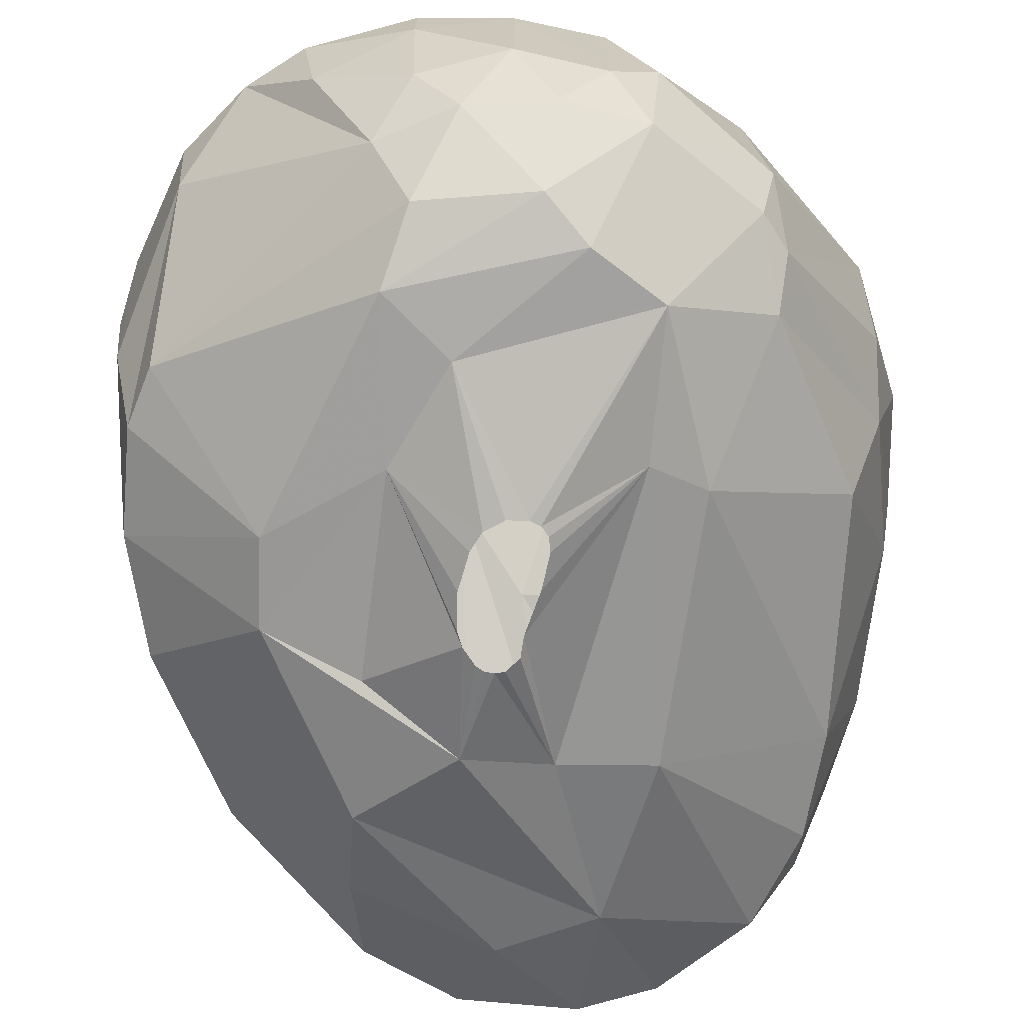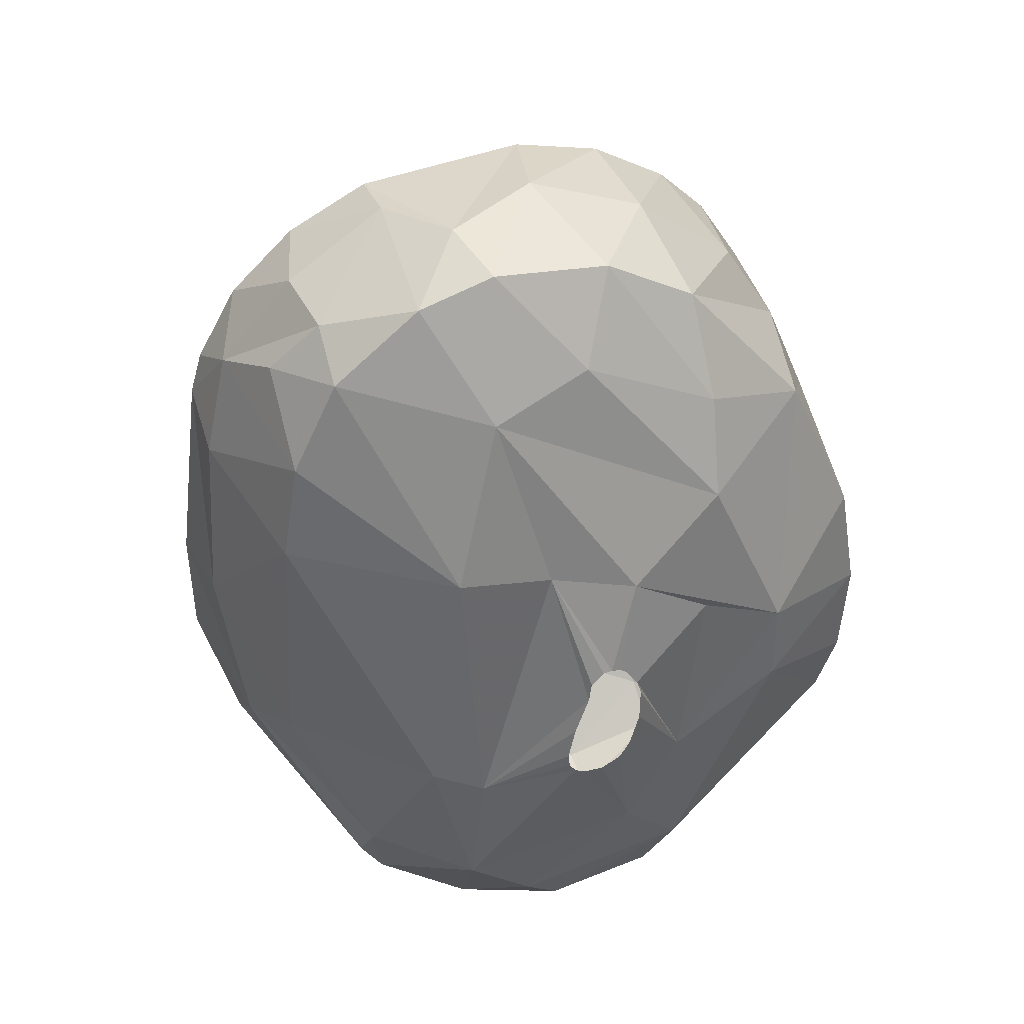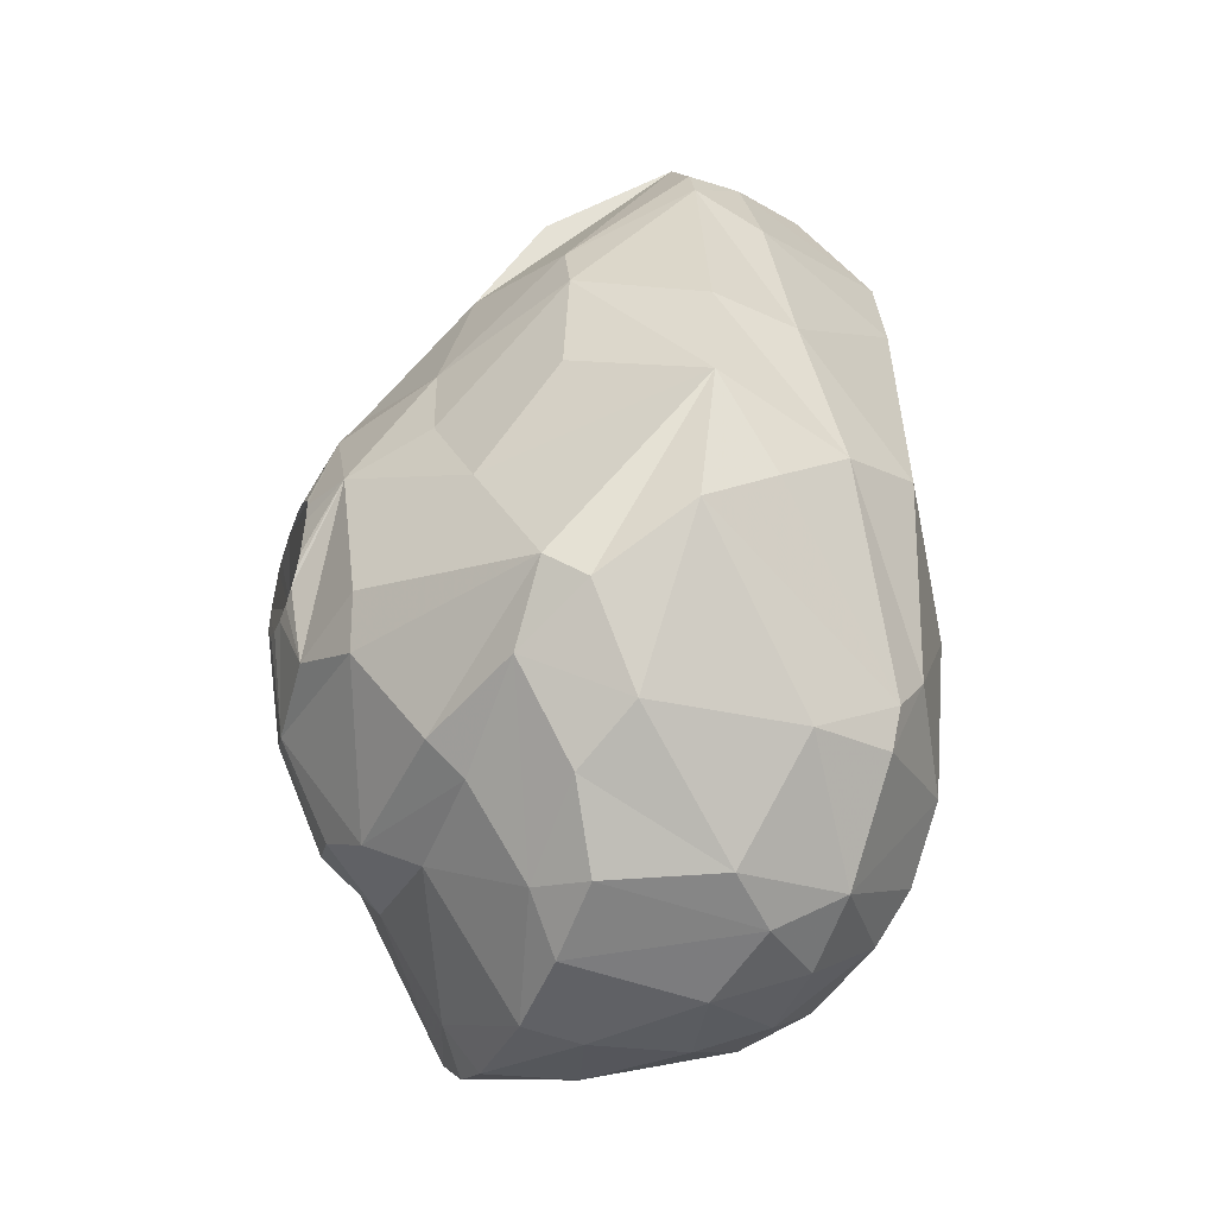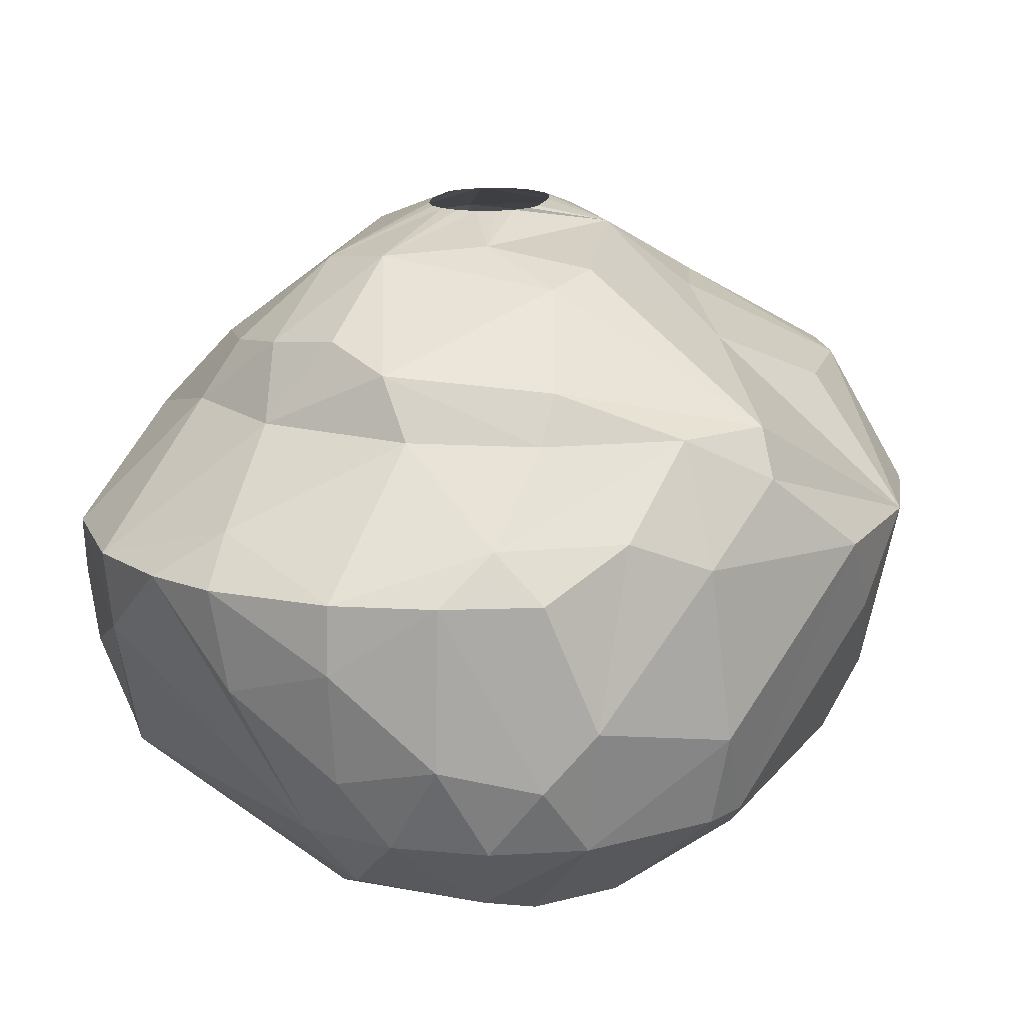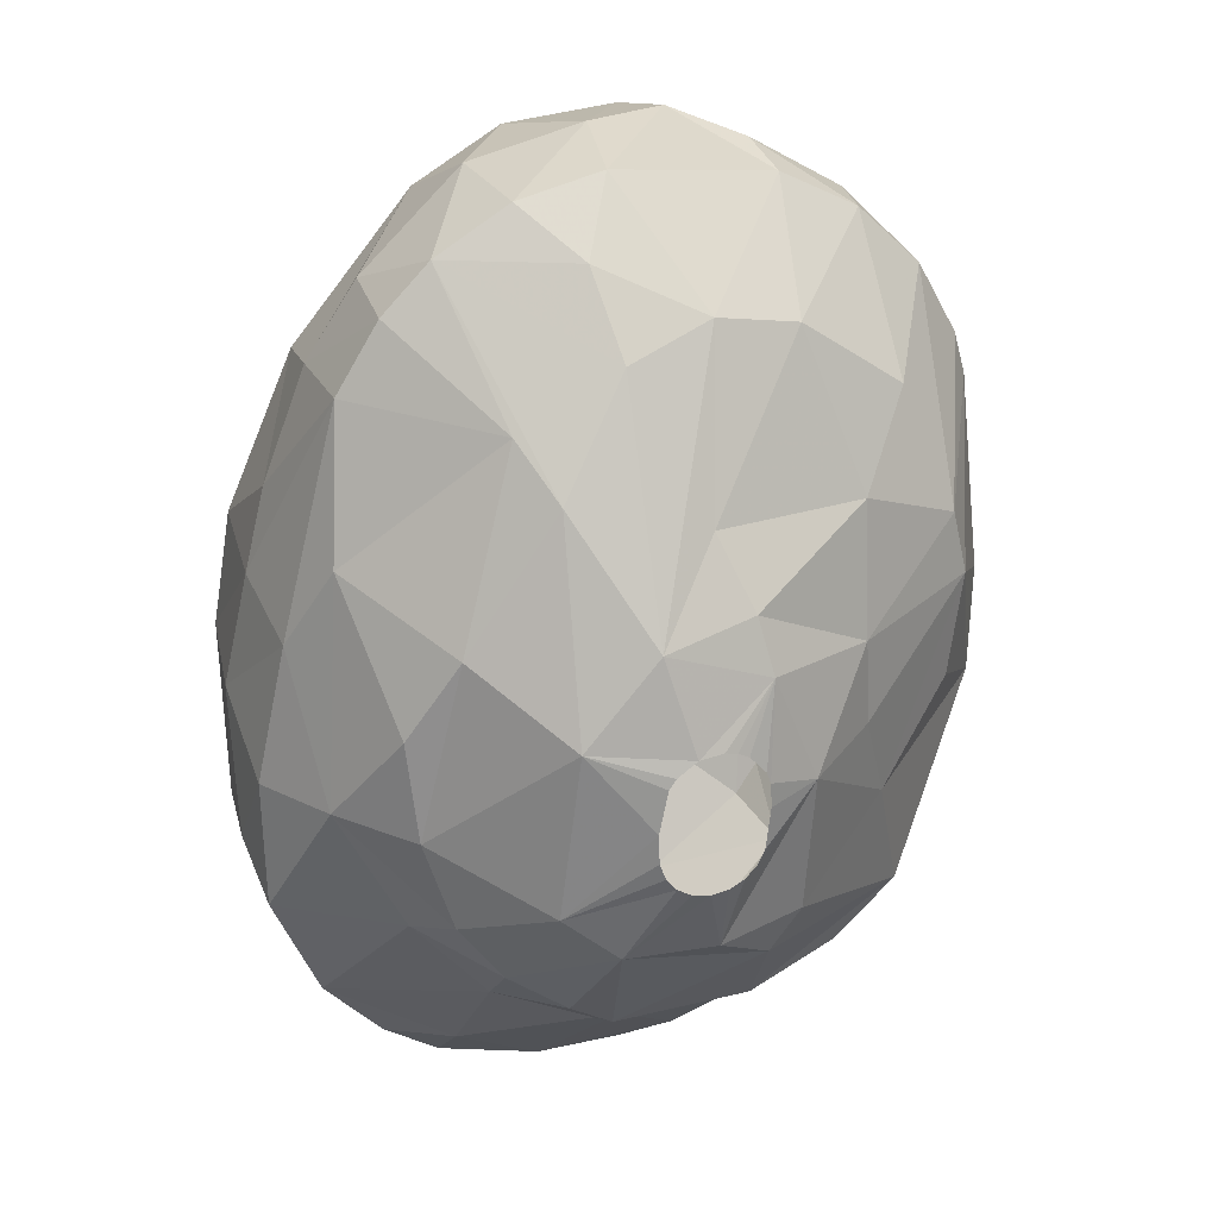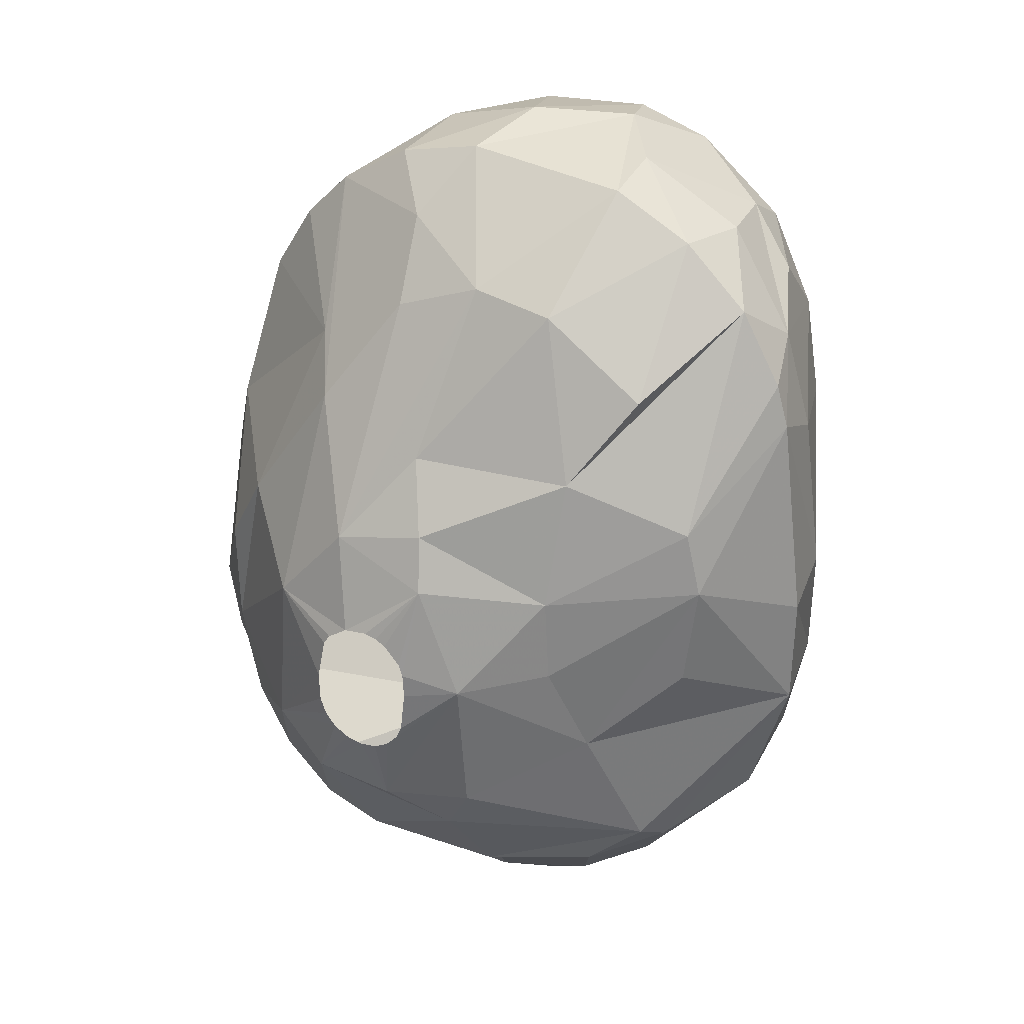
<metadata>
{"format":"obj","ext":"obj","renderer":"f3d","projection":"perspective","resolution":1024,"background":"white","views":[{"elev":-69.0,"azim":-0.9,"up":"+Z"},{"elev":39.5,"azim":163.2,"up":"+Y"},{"elev":-49.8,"azim":68.8,"up":"+Y"},{"elev":15.1,"azim":6.7,"up":"+Z"},{"elev":26.8,"azim":-19.8,"up":"+Y"},{"elev":29.7,"azim":28.3,"up":"+Y"}]}
</metadata>
<code>
v 181.7 140.9 211.5
v 181.8 145.1 210
v 181.9 141.2 209.4
v 181.9 143.6 213.3
v 182 139.6 213.3
v 182.3 145.4 206.7
v 182.5 142.3 206.7
v 182.5 148.8 210.6
v 182.8 147.9 213.6
v 182.9 149 206.7
v 183.1 140.6 206.7
v 183.2 151.3 210.3
v 183.4 143.7 215.7
v 183.4 136.3 213.3
v 183.5 136.8 211.2
v 184 150.6 214.8
v 184.7 154.6 210
v 184.7 154.9 213.3
v 185 153.8 206.7
v 185.1 146.5 217.5
v 185.2 134.4 213.3
v 185.2 140.2 216.6
v 185.3 143.5 217.8
v 186 156.9 213.3
v 186.2 157 210.3
v 186.2 147 204
v 186.2 140.8 218.1
v 186.2 144.3 204
v 186.6 149 218.1
v 186.9 133.3 213.3
v 187.1 134.5 214.5
v 187.3 133.6 210.6
v 187.4 158.4 213.3
v 187.5 139.1 218.4
v 187.6 137.4 216.6
v 188.5 155.3 205.2
v 188.5 141.8 220.2
v 188.5 154.5 216.6
v 188.6 152.5 204
v 188.8 158.2 206.7
v 188.9 148.3 203.7
v 189 134.4 206.7
v 189 147 220.5
v 189.3 137.8 218.7
v 189.4 137.6 204
v 189.4 153 218.1
v 189.4 159.8 209.7
v 189.6 142.3 203.7
v 189.7 159.7 213.3
v 190 132.4 211.5
v 190 132.4 213.3
v 190.1 133 208.5
v 190.1 135.5 204.9
v 190.2 140.4 220.5
v 190.8 136.6 218.1
v 190.9 144.7 221.4
v 190.9 143.8 221.4
v 191.1 143.3 221.4
v 191.1 146 221.4
v 191.2 158.4 215.1
v 191.2 139.3 203.7
v 191.3 149.5 220.5
v 191.3 133.4 206.7
v 191.3 146.3 221.4
v 191.4 142.9 221.4
v 191.4 146.3 202.5
v 191.4 145.2 202.5
v 191.5 135.7 216.6
v 191.5 159.8 206.7
v 191.5 150.3 203.1
v 191.6 156.2 216.9
v 191.6 146.7 202.5
v 191.7 144.1 202.5
v 191.8 142.6 221.4
v 191.9 147.2 202.5
v 192 146.8 221.4
v 192.1 143.5 202.5
v 192.2 147.4 202.5
v 192.3 160.3 213.3
v 192.4 142.5 221.4
v 192.4 147.5 202.5
v 192.6 157.3 205.2
v 192.7 132.4 209.1
v 192.7 143.2 202.5
v 192.7 146.9 221.4
v 192.7 147.4 202.5
v 192.7 132.4 213.3
v 192.8 160.8 210.3
v 192.9 142.6 221.4
v 192.9 140.4 220.8
v 193.1 146.8 221.4
v 193.1 147 202.5
v 193.2 146.4 202.5
v 193.3 143.2 202.5
v 193.3 152.1 219
v 193.4 142.8 221.4
v 193.4 146.6 221.4
v 193.5 135.1 204.6
v 193.6 143.3 202.5
v 193.6 145.1 202.5
v 193.7 143.2 221.4
v 193.8 143.6 202.5
v 193.8 144.1 202.5
v 193.8 133.2 206.7
v 193.9 146 221.4
v 193.9 143.6 221.4
v 194 133.4 214.5
v 194 145.7 221.4
v 194 150.1 220.2
v 194.1 144.9 221.4
v 194.1 150.7 203.7
v 194.1 157.1 216.6
v 194.3 148.5 220.8
v 194.7 136.4 204
v 194.8 139.2 219.9
v 194.9 135.6 216.6
v 195 160.1 206.7
v 195.1 136.4 217.8
v 195.2 132.8 208.5
v 195.3 132.9 213.3
v 195.5 156 204.9
v 195.6 140.7 220.2
v 195.6 160.5 208.8
v 195.7 145.2 220.8
v 196.3 133.8 206.7
v 196.3 142.1 203.7
v 196.6 133.2 210
v 196.6 156.7 216.6
v 196.7 137.9 204
v 196.9 150.8 204
v 197.2 134.5 214.5
v 197.2 160.1 211.2
v 197.3 159.8 213.3
v 197.3 159.3 206.7
v 197.8 148.1 219
v 197.9 142.9 204
v 198 145.5 219
v 198.1 152 218.1
v 198.4 136.8 216.6
v 198.9 142.7 218.1
v 199.2 135.5 213.6
v 199.2 136.1 206.7
v 199.7 158.5 213.3
v 199.7 135.7 209.1
v 199.7 138.6 205.8
v 199.7 154.5 216.6
v 199.9 157.2 206.7
v 199.9 158.1 208.5
v 199.9 137.2 206.7
v 200.3 138.6 216.6
v 200.3 158.3 210.9
v 200.6 137.8 215.4
v 201.2 154.3 206.7
v 201.4 156.5 209.1
v 201.5 150.4 216.6
v 201.6 145.2 216.6
v 201.6 156.6 213.3
v 201.8 151.2 206.7
v 202 148.4 216.6
v 202.1 143.9 206.7
v 202.4 155.3 211.5
v 202.7 139.4 213.3
v 202.9 154.4 213.3
v 203 142.7 209.1
v 203.1 140.9 211.2
v 203.2 152.2 211.2
v 203.3 153.1 213.3
v 203.6 147 210.6
v 204 143.3 213.3
v 204 146.8 213.3
g foo
f 34 22 35
f 16 18 9
f 31 30 51
f 164 145 160
f 42 63 52
f 11 28 45
f 121 39 82
f 145 129 136
f 98 45 114
f 45 48 61
f 28 48 45
f 26 48 28
f 26 41 48
f 26 70 41
f 39 70 26
f 121 70 39
f 121 111 70
f 130 111 121
f 130 126 111
f 136 126 130
f 136 129 126
f 114 61 129
f 45 61 114
f 53 11 45
f 6 26 28
f 19 39 26
f 36 39 19
f 36 82 39
f 53 45 98
f 6 28 7
f 142 129 145
f 125 114 129
f 117 121 82
f 147 130 121
f 158 136 130
f 160 145 136
f 125 129 142
f 98 114 125
f 63 53 98
f 7 28 11
f 158 130 153
f 160 136 158
f 104 63 98
f 11 53 42
f 19 26 10
f 134 121 117
f 147 121 134
f 153 130 147
f 142 145 149
f 42 53 63
f 40 36 19
f 69 36 40
f 69 82 36
f 117 82 69
f 104 98 125
f 10 26 6
f 6 7 3
f 8 10 6
f 123 134 117
f 148 147 134
f 154 147 148
f 154 153 147
f 160 158 168
f 104 125 119
f 63 104 83
f 12 19 10
f 17 19 12
f 40 19 17
f 47 69 40
f 88 117 69
f 144 125 142
f 52 63 83
f 8 6 2
f 12 10 8
f 25 40 17
f 164 149 145
f 144 142 149
f 83 104 119
f 2 6 3
f 123 117 88
f 127 125 144
f 127 119 125
f 15 11 42
f 15 7 11
f 3 7 15
f 88 69 47
f 166 158 153
f 168 158 166
f 32 42 52
f 132 134 123
f 148 134 132
f 164 160 168
f 165 149 164
f 50 52 83
f 151 148 132
f 161 153 154
f 161 166 153
f 1 2 3
f 47 40 25
f 120 119 127
f 87 83 119
f 21 42 32
f 15 42 21
f 161 154 148
f 162 149 165
f 144 149 162
f 50 83 87
f 49 88 47
f 151 161 148
f 87 119 120
f 32 52 50
f 18 17 12
f 24 17 18
f 24 25 17
f 169 165 164
f 9 8 2
f 141 144 162
f 127 144 141
f 1 3 5
f 18 12 8
f 33 47 25
f 49 47 33
f 79 123 88
f 133 123 79
f 133 132 123
f 143 151 132
f 164 168 170
f 51 50 87
f 30 50 51
f 30 32 50
f 14 15 21
f 5 3 15
f 157 161 151
f 163 161 157
f 167 161 163
f 167 166 161
f 169 164 170
f 4 1 5
f 4 2 1
f 167 168 166
f 18 8 9
f 24 33 25
f 157 151 143
f 167 170 168
f 162 165 169
f 131 127 141
f 21 32 30
f 9 2 4
f 79 88 49
f 143 132 133
f 131 120 127
f 5 15 14
f 13 4 5
f 21 30 31
f 60 79 49
f 155 167 163
f 159 170 167
f 159 169 170
f 152 162 169
f 152 141 162
f 107 120 131
f 107 87 120
f 107 51 87
f 68 51 107
f 31 51 68
f 14 21 31
f 22 5 14
f 9 4 13
f 38 24 18
f 33 24 38
f 60 49 33
f 112 133 79
f 155 163 157
f 13 5 22
f 38 18 16
f 112 79 60
f 139 141 152
f 131 141 139
f 139 107 131
f 60 33 71
f 128 133 112
f 128 143 133
f 156 169 159
f 16 9 13
f 138 155 157
f 156 140 169
f 68 107 116
f 20 16 13
f 29 38 16
f 146 143 128
f 146 157 143
f 146 138 157
f 150 169 140
f 150 152 169
f 116 107 139
f 14 31 35
f 22 14 35
f 29 16 20
f 46 33 38
f 71 33 46
f 112 60 71
f 155 159 167
f 139 152 150
f 20 13 23
f 35 31 68
f 140 156 159
f 55 35 68
f 46 38 29
f 95 128 112
f 138 128 95
f 138 146 128
f 118 139 150
f 118 116 139
f 27 22 34
f 27 13 22
f 27 23 13
f 55 116 118
f 55 68 116
f 135 155 138
f 135 159 155
f 118 150 115
f 44 35 55
f 34 35 44
f 62 71 46
f 62 112 71
f 95 112 62
f 137 159 135
f 137 140 159
f 37 23 27
f 29 20 23
f 109 138 95
f 122 150 140
f 55 118 115
f 109 135 138
f 122 115 150
f 111 92 86
f 111 93 92
f 126 93 111
f 126 100 93
f 126 103 100
f 126 102 103
f 126 99 102
f 129 94 99
f 61 94 129
f 61 84 94
f 61 77 84
f 48 77 61
f 48 73 77
f 48 67 73
f 48 66 67
f 72 66 48
f 70 75 72
f 70 78 75
f 70 81 78
f 111 81 70
f 111 86 81
f 41 72 48
f 41 70 72
f 129 99 126
f 58 37 65
f 57 37 58
f 57 56 37
f 59 43 56
f 64 43 59
f 76 43 64
f 85 113 76
f 91 113 85
f 97 113 91
f 105 113 97
f 105 108 113
f 110 124 108
f 106 124 110
f 101 124 106
f 96 124 101
f 96 90 124
f 89 90 96
f 80 90 89
f 80 54 90
f 74 54 80
f 74 65 54
f 65 37 54
f 76 62 43
f 113 62 76
f 90 122 124
f 56 43 37
f 113 109 62
f 108 124 113
f 90 115 122
f 43 46 29
f 113 124 135
f 90 54 115
f 37 34 54
f 43 62 46
f 124 137 135
f 124 140 137
f 124 122 140
f 54 55 115
f 44 55 54
f 54 34 44
f 37 27 34
f 43 23 37
f 43 29 23
f 109 95 62
f 135 109 113
g

</code>
